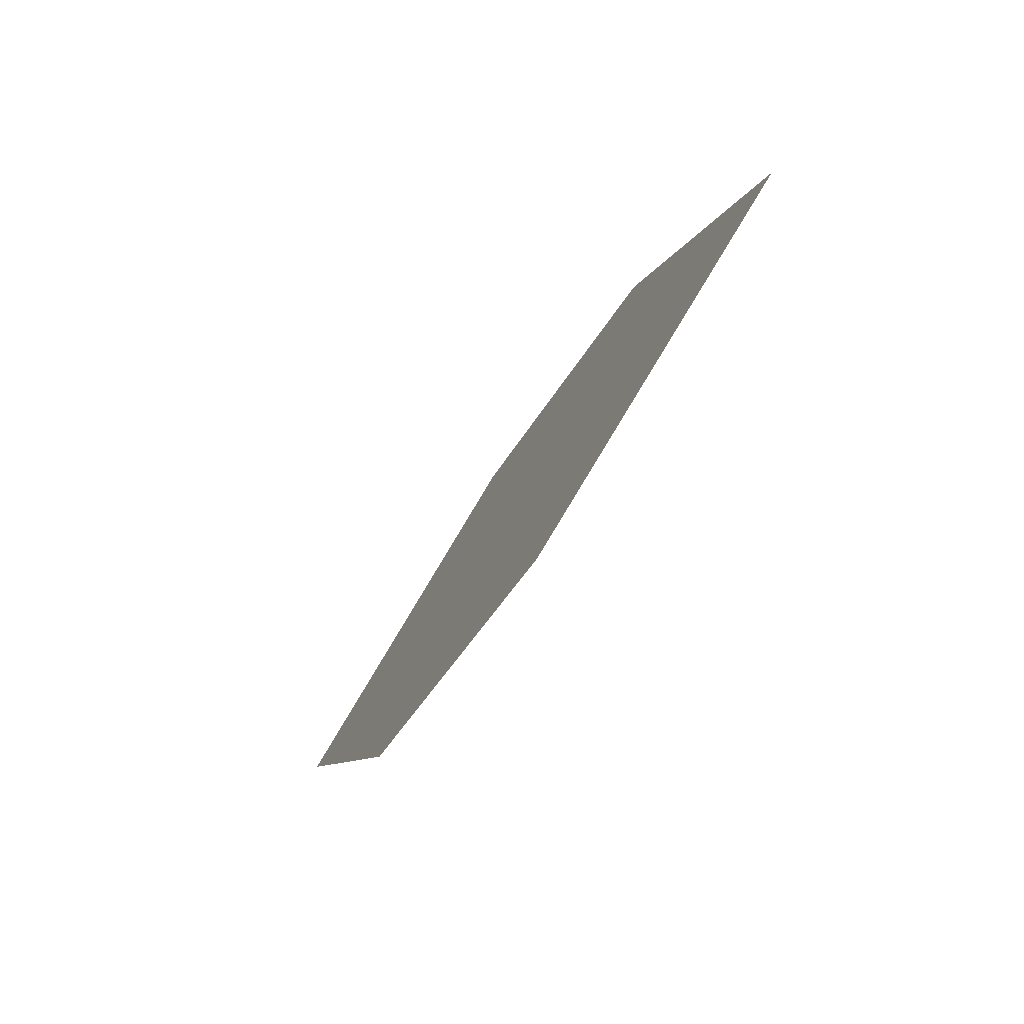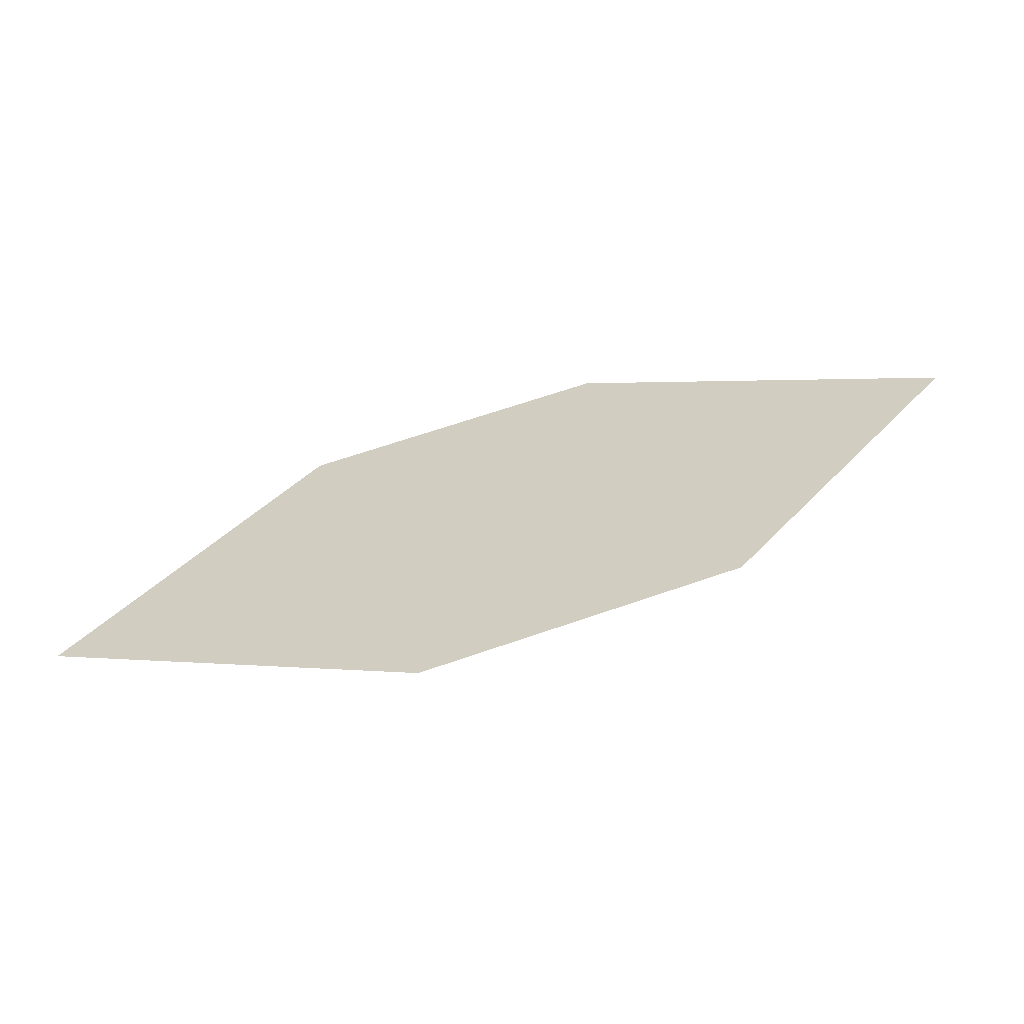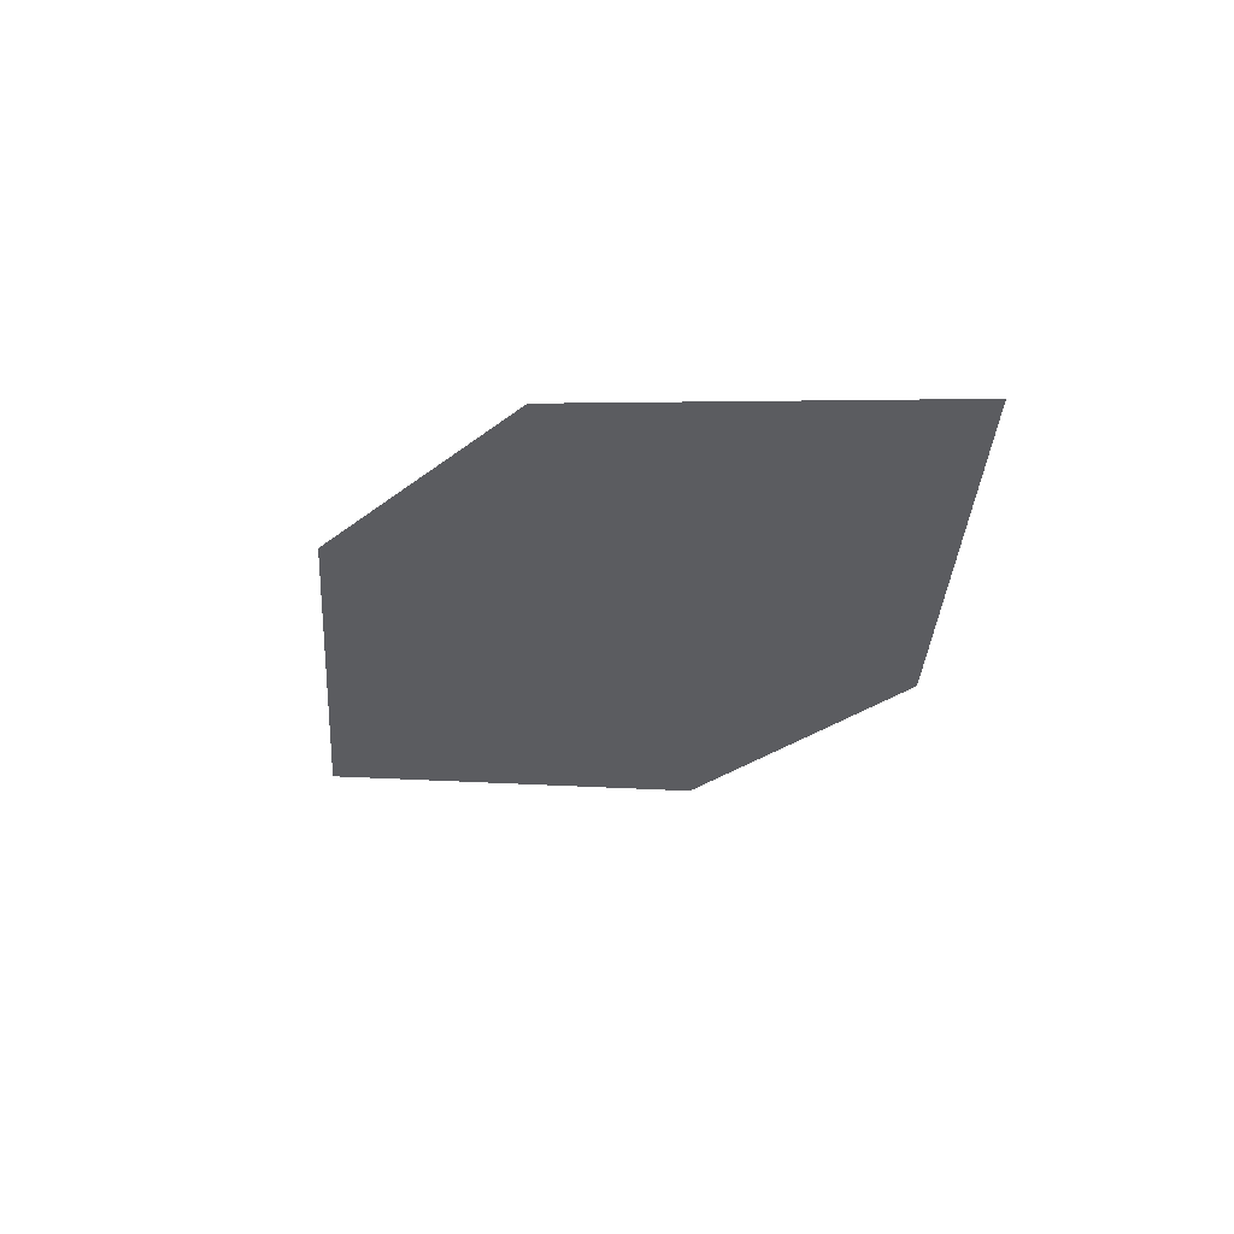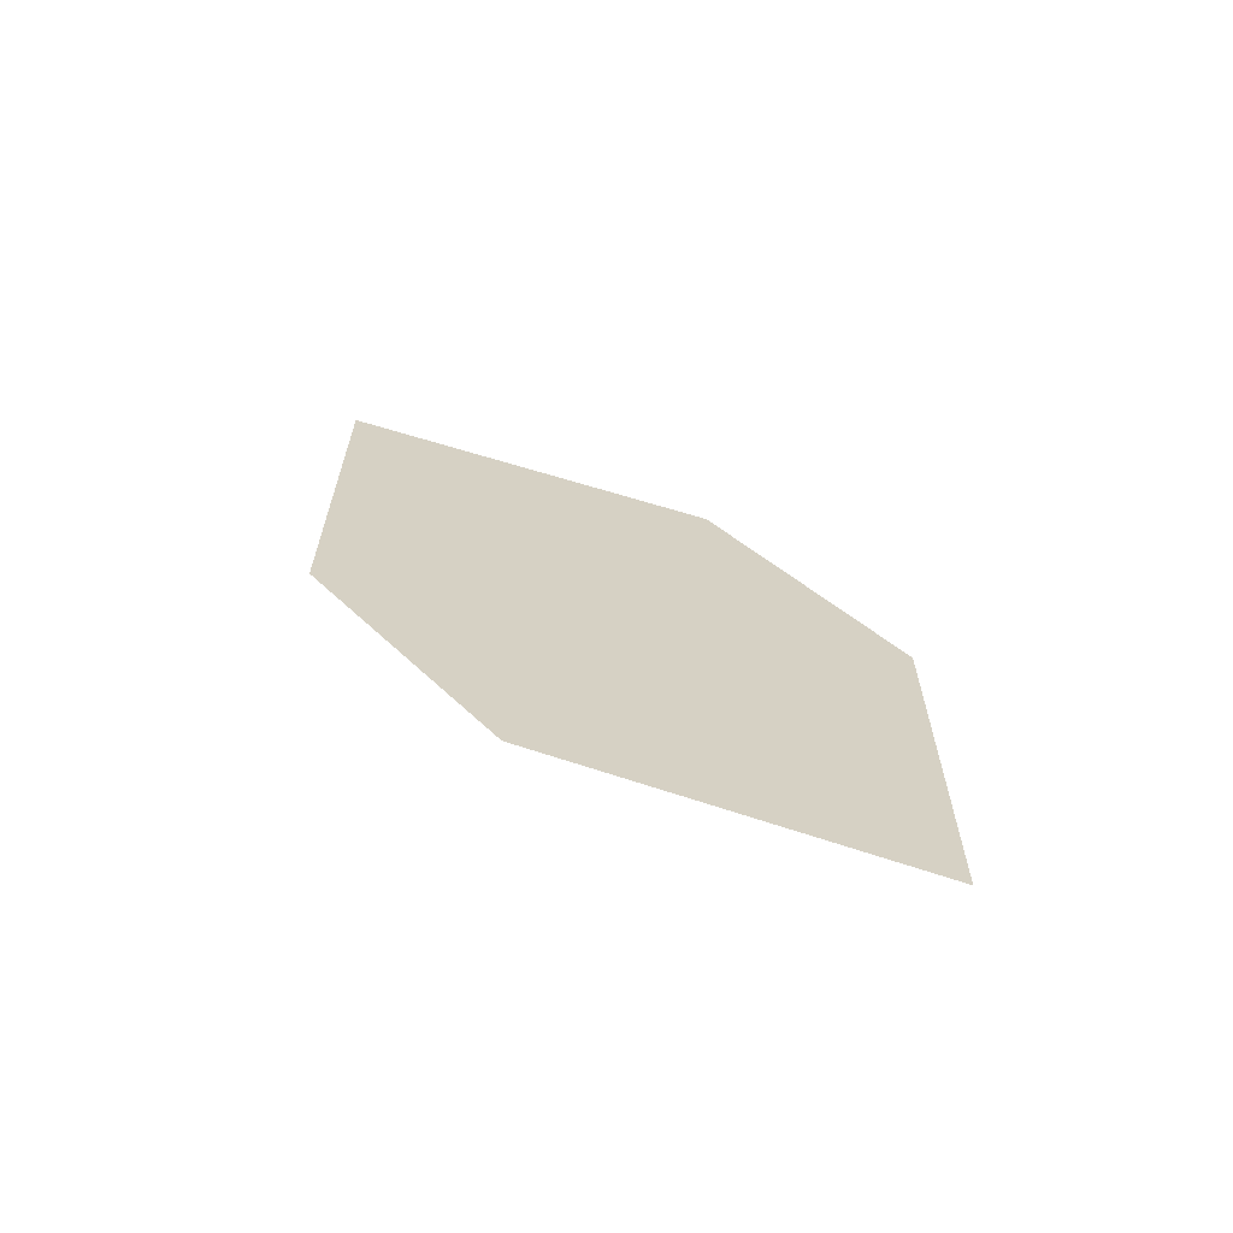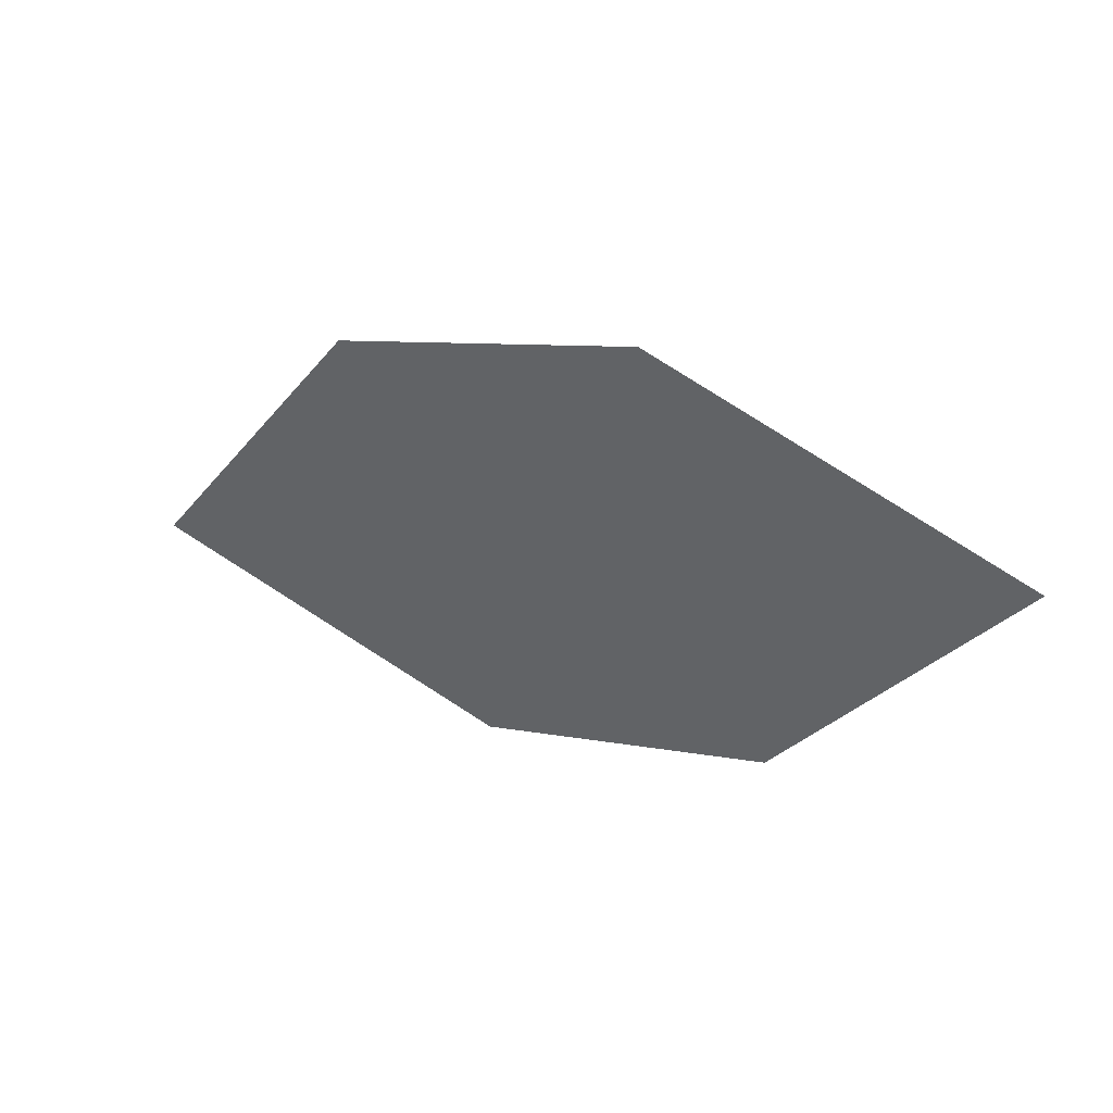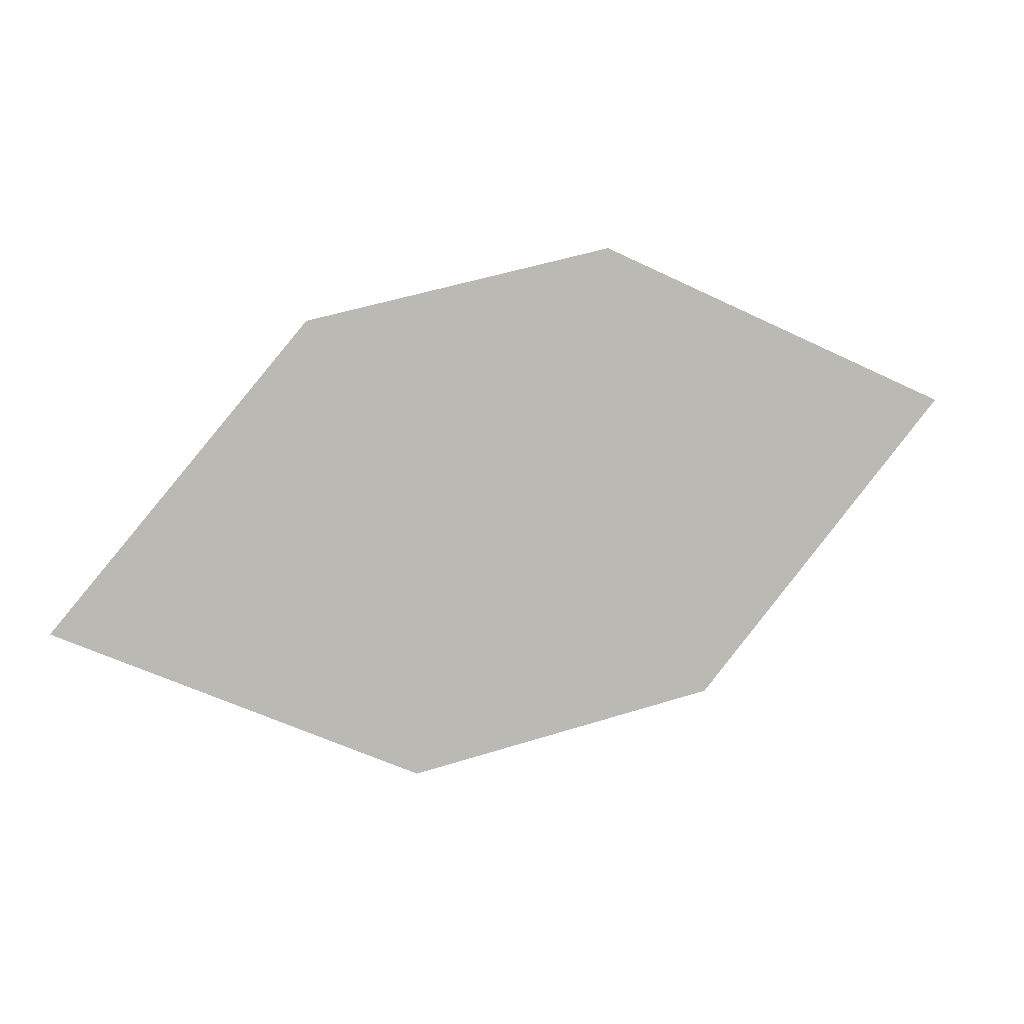
<metadata>
{"format":"obj","ext":"obj","renderer":"f3d","projection":"perspective","resolution":1024,"background":"white","views":[{"elev":-62.1,"azim":-132.6,"up":"+Y"},{"elev":-67.9,"azim":0.2,"up":"+Y"},{"elev":-44.5,"azim":-116.2,"up":"+Z"},{"elev":17.8,"azim":-112.2,"up":"+Z"},{"elev":35.9,"azim":15.8,"up":"+Y"},{"elev":-0.1,"azim":-24.3,"up":"+Y"}]}
</metadata>
<code>
o leaves.029
v -0.03755 -0.01978 0.8562
v -0.09094 0.002067 0.8482
v -0.1694 -0.05499 0.8259
v -0.07205 -0.0651 0.844
v -0.116 -0.07684 0.8339
v -0.1349 -0.009671 0.8381
f 1 2 6 3
f 1 3 5 4

</code>
